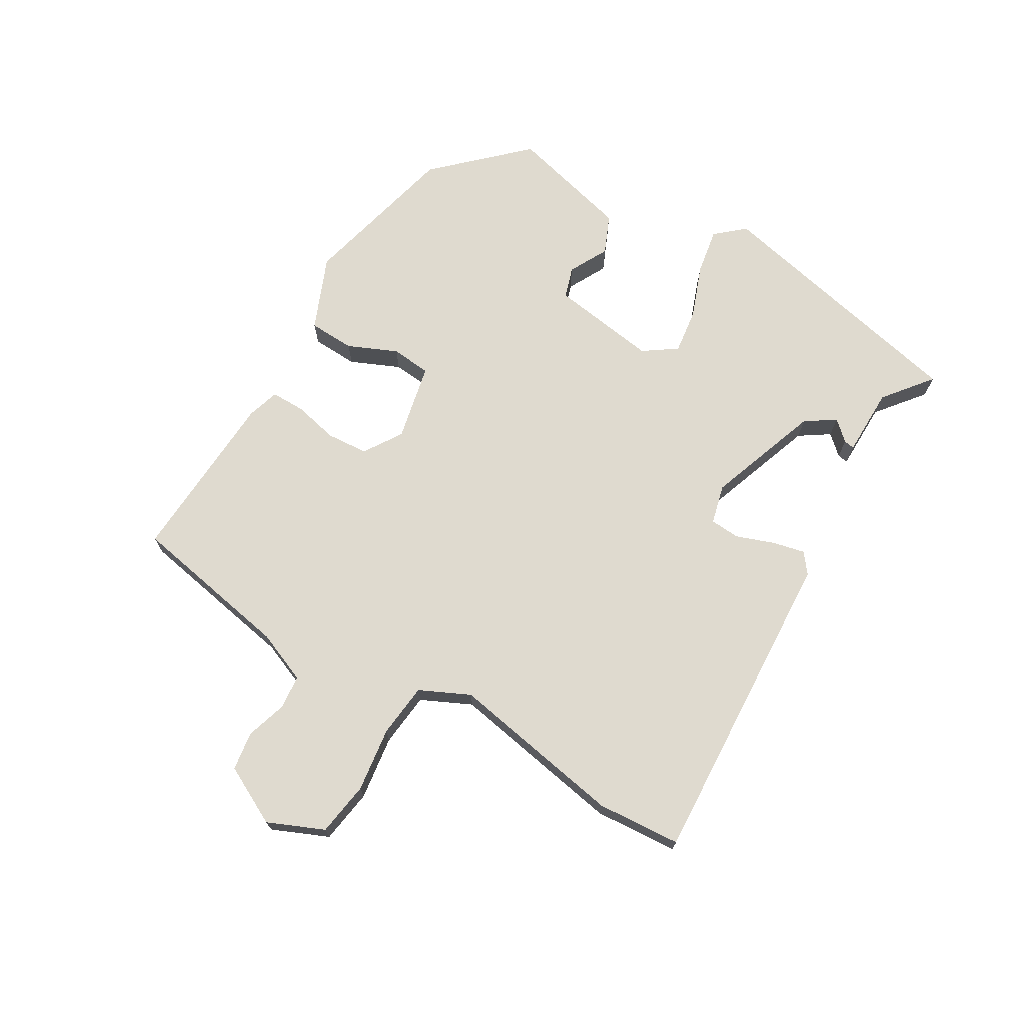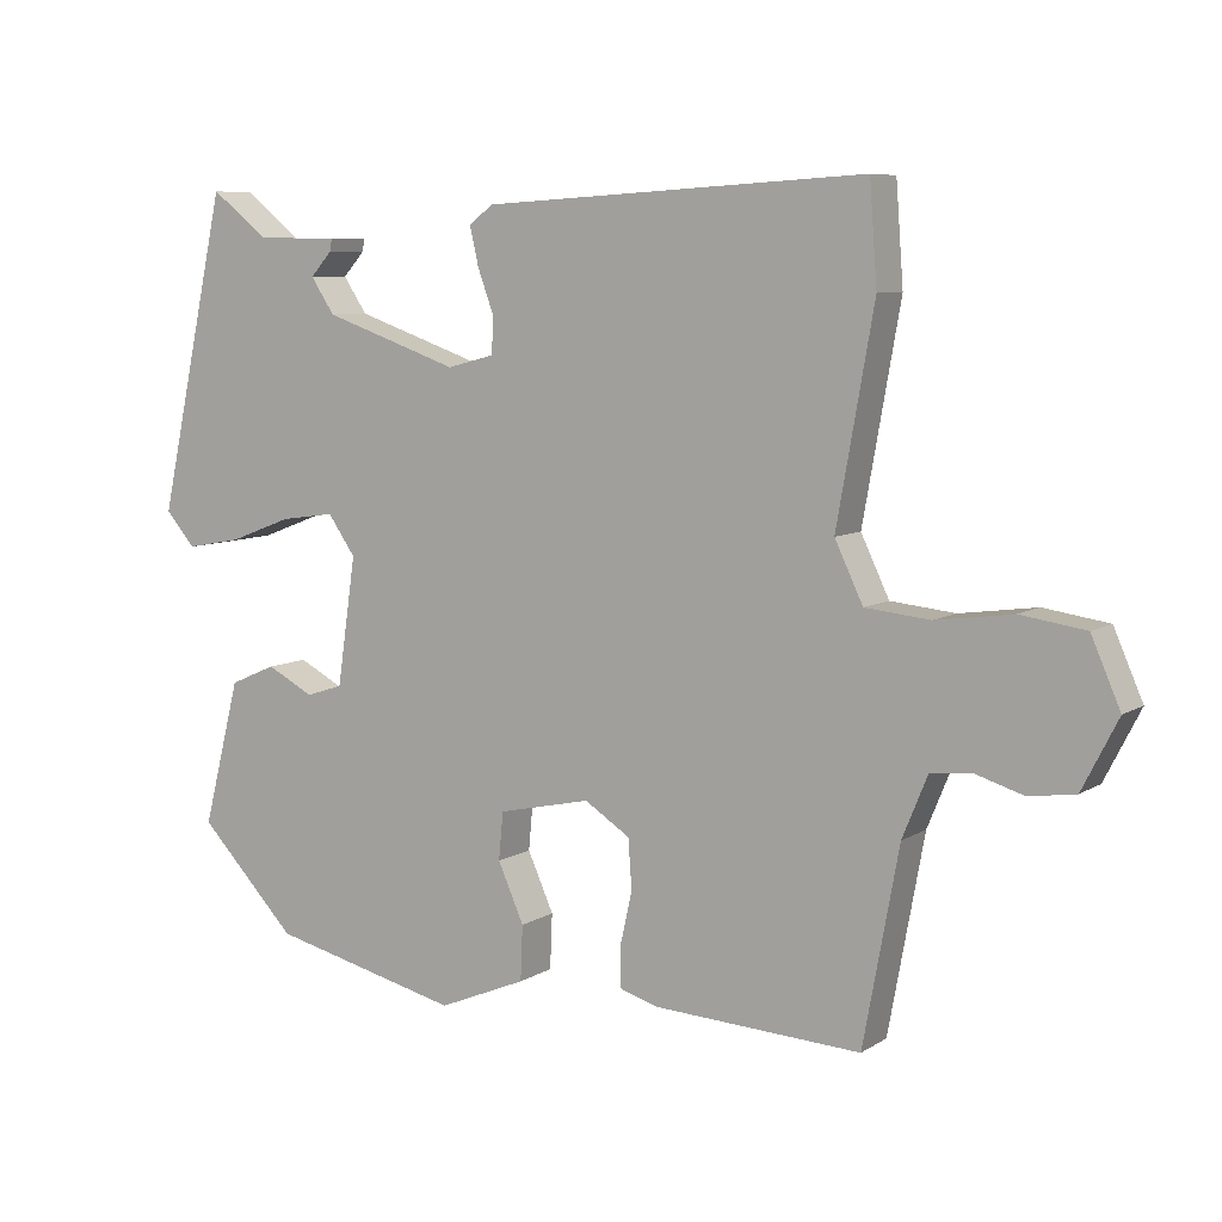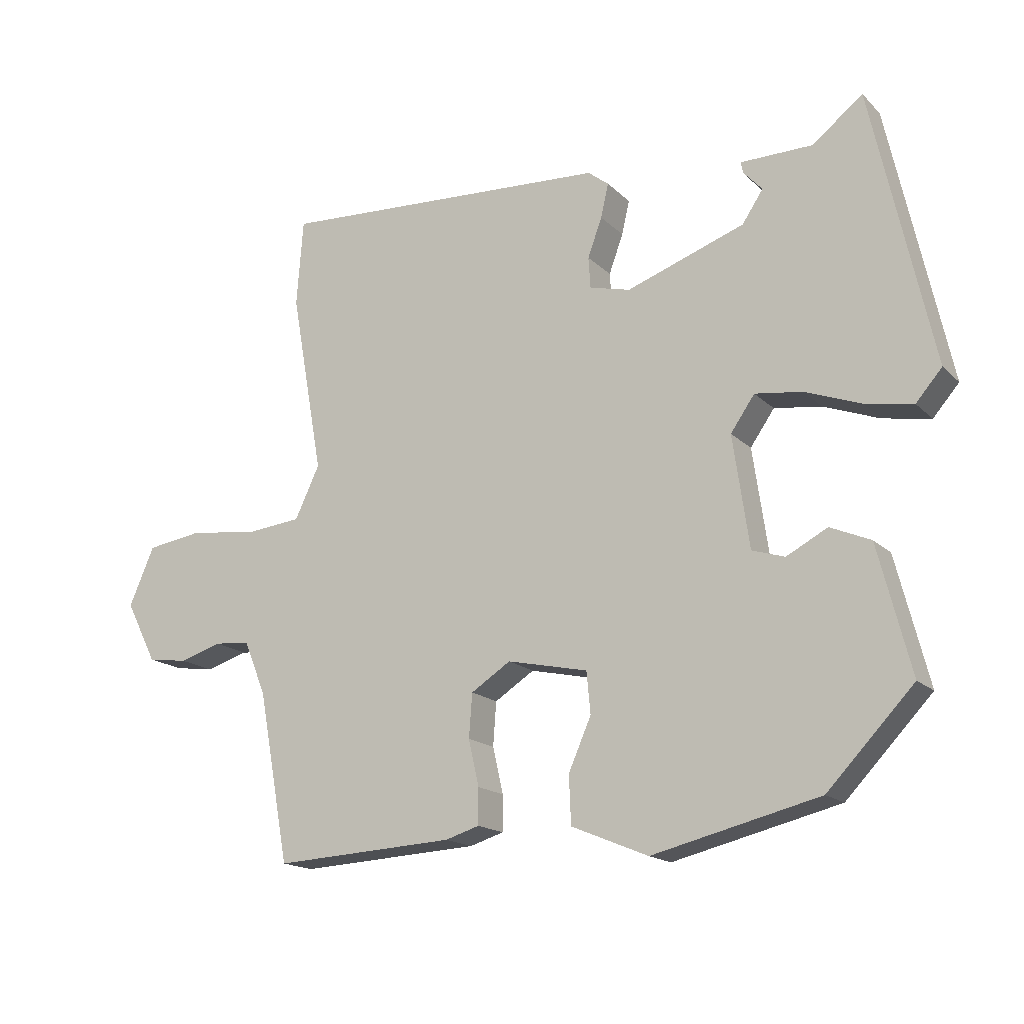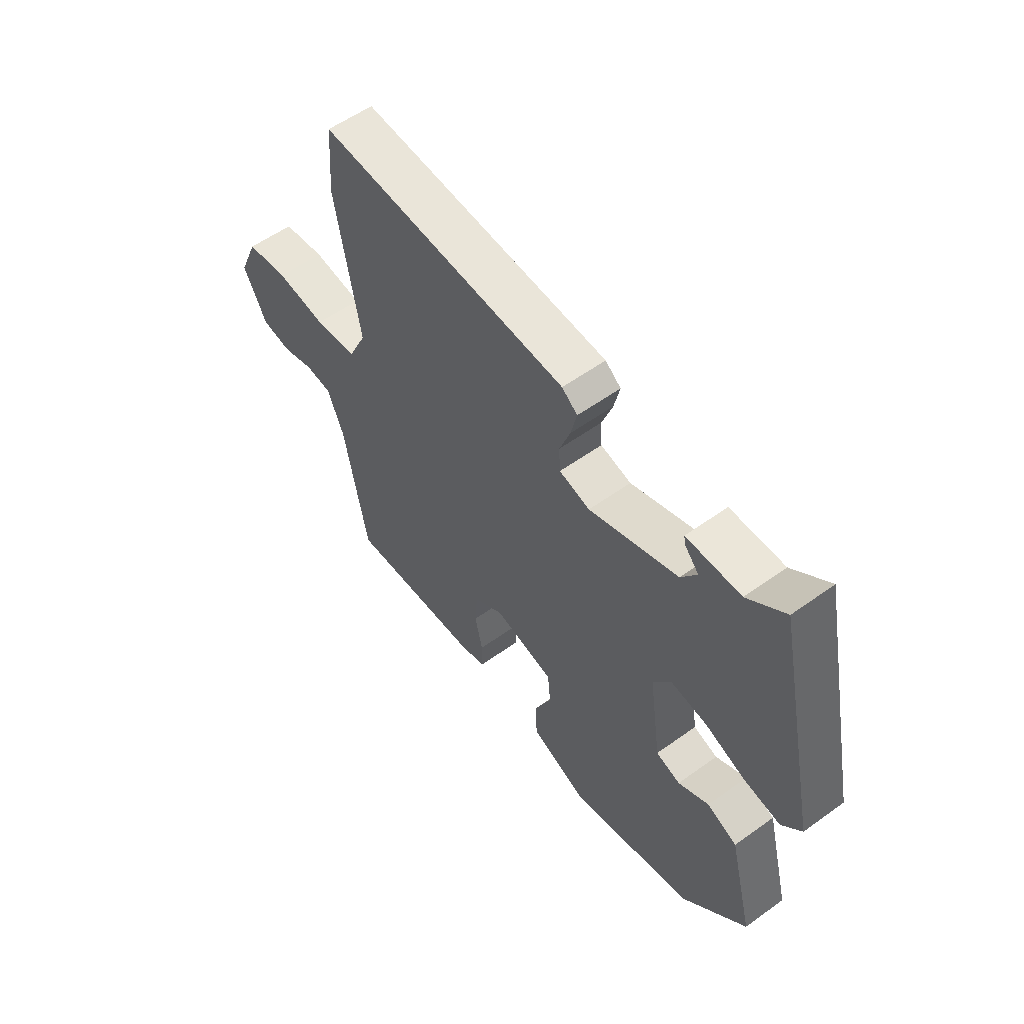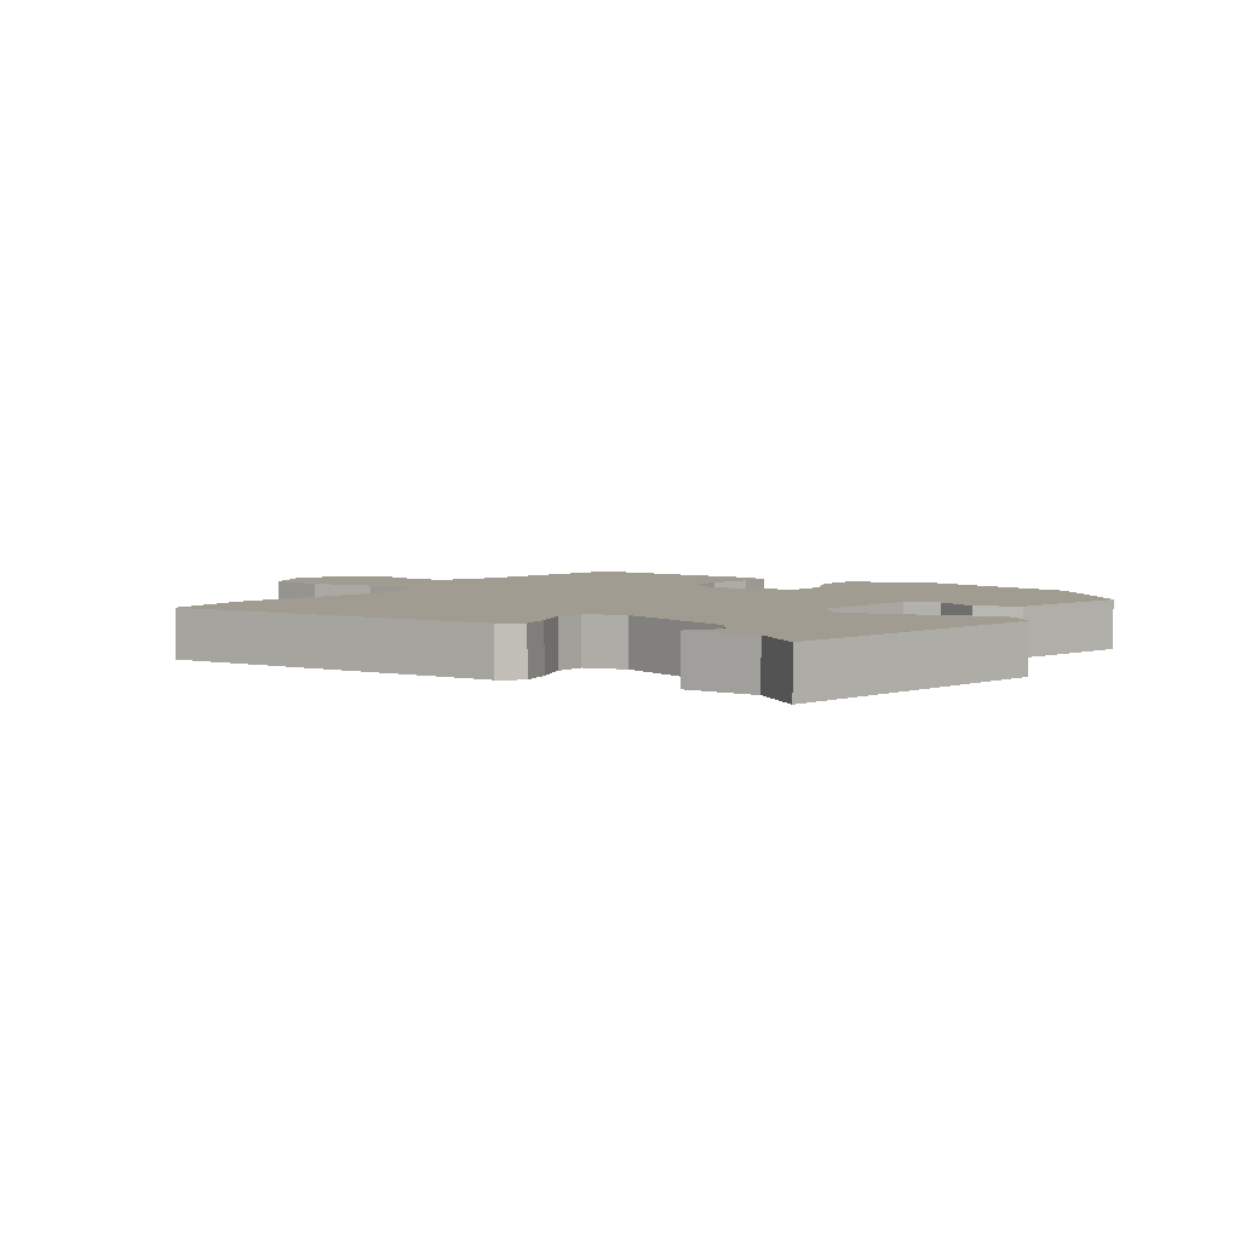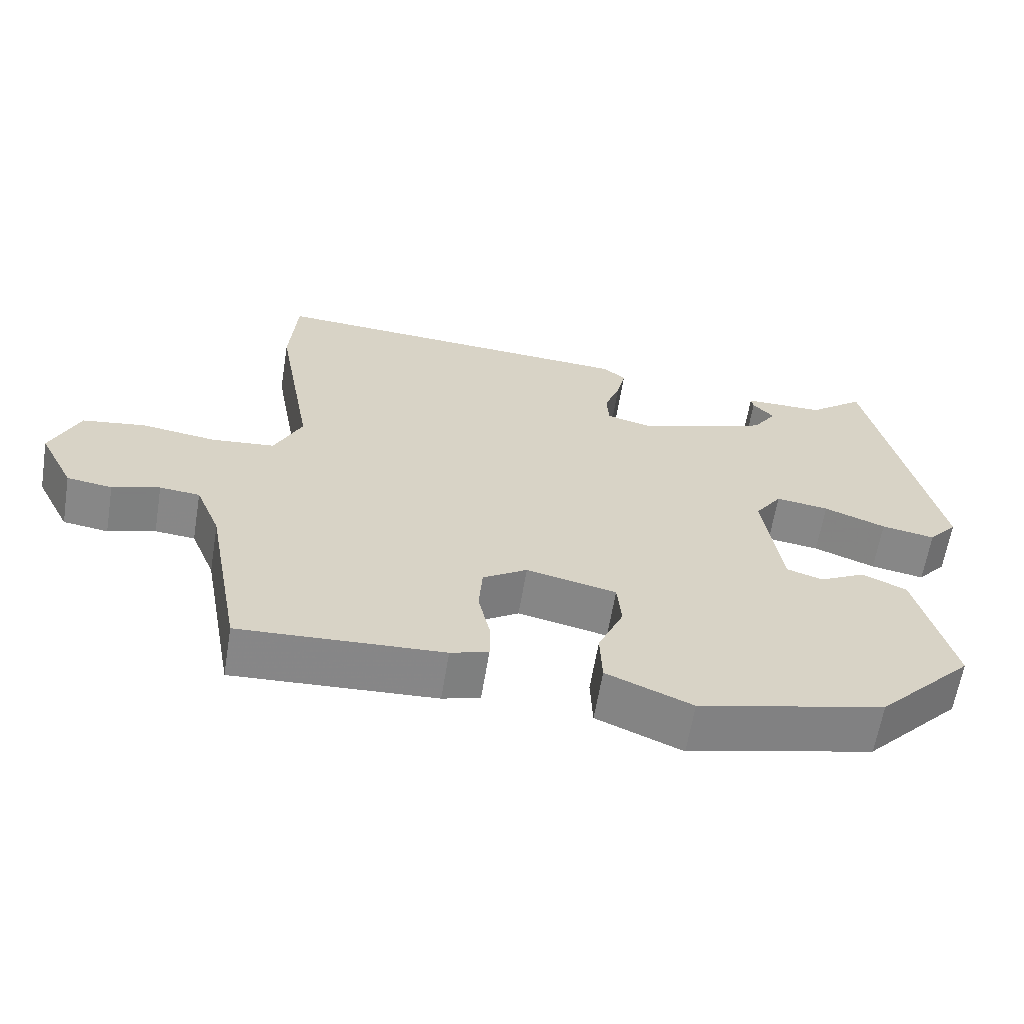
<metadata>
{"format":"obj","ext":"obj","renderer":"f3d","projection":"perspective","resolution":1024,"background":"white","views":[{"elev":70.9,"azim":-59.3,"up":"+Y"},{"elev":7.4,"azim":-148.8,"up":"+Z"},{"elev":-16.7,"azim":29.2,"up":"+Z"},{"elev":56.5,"azim":53.0,"up":"+Z"},{"elev":4.5,"azim":34.1,"up":"+Y"},{"elev":-62.5,"azim":-9.3,"up":"+Z"}]}
</metadata>
<code>
v -0.499 0.07 -0.482
v -0.547 0.07 -0.221
v -0.581 0.07 -0.138
v -0.636 0.07 -0.133
v -0.701 0.07 -0.153
v -0.763 0.07 -0.144
v -0.811 0.07 -0.05
v -0.772 0.07 0.04
v -0.685 0.07 0.053
v -0.582 0.07 0.039
v -0.495 0.07 0.048
v -0.457 0.07 0.128
v -0.507 0.07 0.409
v -0.497 0.07 0.543
v 0.018 0.07 0.514
v 0.05 0.07 0.489
v 0.038 0.07 0.437
v 0.016 0.07 0.377
v 0.019 0.07 0.329
v 0.082 0.07 0.313
v 0.264 0.07 0.377
v 0.296 0.07 0.425
v 0.267 0.07 0.457
v 0.264 0.07 0.474
v 0.375 0.07 0.475
v 0.452 0.07 0.536
v 0.545 0.07 0.11
v 0.505 0.07 0.064
v 0.431 0.07 0.077
v 0.346 0.07 0.109
v 0.273 0.07 0.119
v 0.236 0.07 0.066
v 0.261 0.07 -0.106
v 0.311 0.07 -0.122
v 0.374 0.07 -0.089
v 0.436 0.07 -0.116
v 0.486 0.07 -0.312
v 0.354 0.07 -0.45
v 0.098 0.07 -0.512
v -0.02 0.07 -0.463
v -0.023 0.07 -0.389
v 0.012 0.07 -0.31
v 0.006 0.07 -0.246
v -0.118 0.07 -0.219
v -0.179 0.07 -0.258
v -0.184 0.07 -0.325
v -0.168 0.07 -0.396
v -0.168 0.07 -0.451
v -0.22 0.07 -0.467
v -0.499 0 -0.482
v -0.547 0 -0.221
v -0.581 0 -0.138
v -0.636 0 -0.133
v -0.701 0 -0.153
v -0.763 0 -0.144
v -0.811 0 -0.05
v -0.772 0 0.04
v -0.685 0 0.053
v -0.582 0 0.039
v -0.495 0 0.048
v -0.457 0 0.128
v -0.507 0 0.409
v -0.497 0 0.543
v 0.018 0 0.514
v 0.05 0 0.489
v 0.038 0 0.437
v 0.016 0 0.377
v 0.019 0 0.329
v 0.082 0 0.313
v 0.264 0 0.377
v 0.296 0 0.425
v 0.267 0 0.457
v 0.264 0 0.474
v 0.375 0 0.475
v 0.452 0 0.536
v 0.545 0 0.11
v 0.505 0 0.064
v 0.431 0 0.077
v 0.346 0 0.109
v 0.273 0 0.119
v 0.236 0 0.066
v 0.261 0 -0.106
v 0.311 0 -0.122
v 0.374 0 -0.089
v 0.436 0 -0.116
v 0.486 0 -0.312
v 0.354 0 -0.45
v 0.098 0 -0.512
v -0.02 0 -0.463
v -0.023 0 -0.389
v 0.012 0 -0.31
v 0.006 0 -0.246
v -0.118 0 -0.219
v -0.179 0 -0.258
v -0.184 0 -0.325
v -0.168 0 -0.396
v -0.168 0 -0.451
v -0.22 0 -0.467
f 46 47 48 49
f 45 46 49 1
f 39 40 41 42
f 39 42 43
f 38 39 43
f 37 38 43
f 34 35 36 37
f 33 34 37 43
f 32 33 43 44
f 27 28 29 30
f 25 26 27 30
f 25 30 31
f 22 23 24 25
f 21 22 25 31
f 20 21 31 32
f 15 16 17 18
f 13 14 15 18
f 12 13 18 19
f 11 12 19 20
f 7 8 9 10
f 7 10 11
f 4 5 6 7
f 3 4 7 11
f 2 3 11 20
f 45 1 2 20
f 20 32 44 45
f 98 97 96 95
f 50 98 95 94
f 91 90 89 88
f 92 91 88
f 92 88 87
f 92 87 86
f 86 85 84 83
f 92 86 83 82
f 93 92 82 81
f 79 78 77 76
f 79 76 75 74
f 80 79 74
f 74 73 72 71
f 80 74 71 70
f 81 80 70 69
f 67 66 65 64
f 67 64 63 62
f 68 67 62 61
f 69 68 61 60
f 59 58 57 56
f 60 59 56
f 56 55 54 53
f 60 56 53 52
f 69 60 52 51
f 69 51 50 94
f 94 93 81 69
f 1 50 51 2
f 2 51 52 3
f 3 52 53 4
f 4 53 54 5
f 5 54 55 6
f 6 55 56 7
f 7 56 57 8
f 8 57 58 9
f 9 58 59 10
f 10 59 60 11
f 11 60 61 12
f 12 61 62 13
f 13 62 63 14
f 14 63 64 15
f 15 64 65 16
f 16 65 66 17
f 17 66 67 18
f 18 67 68 19
f 19 68 69 20
f 20 69 70 21
f 21 70 71 22
f 22 71 72 23
f 23 72 73 24
f 24 73 74 25
f 25 74 75 26
f 26 75 76 27
f 27 76 77 28
f 28 77 78 29
f 29 78 79 30
f 30 79 80 31
f 31 80 81 32
f 32 81 82 33
f 33 82 83 34
f 34 83 84 35
f 35 84 85 36
f 36 85 86 37
f 37 86 87 38
f 38 87 88 39
f 39 88 89 40
f 40 89 90 41
f 41 90 91 42
f 42 91 92 43
f 43 92 93 44
f 44 93 94 45
f 45 94 95 46
f 46 95 96 47
f 47 96 97 48
f 48 97 98 49
f 49 98 50 1

</code>
